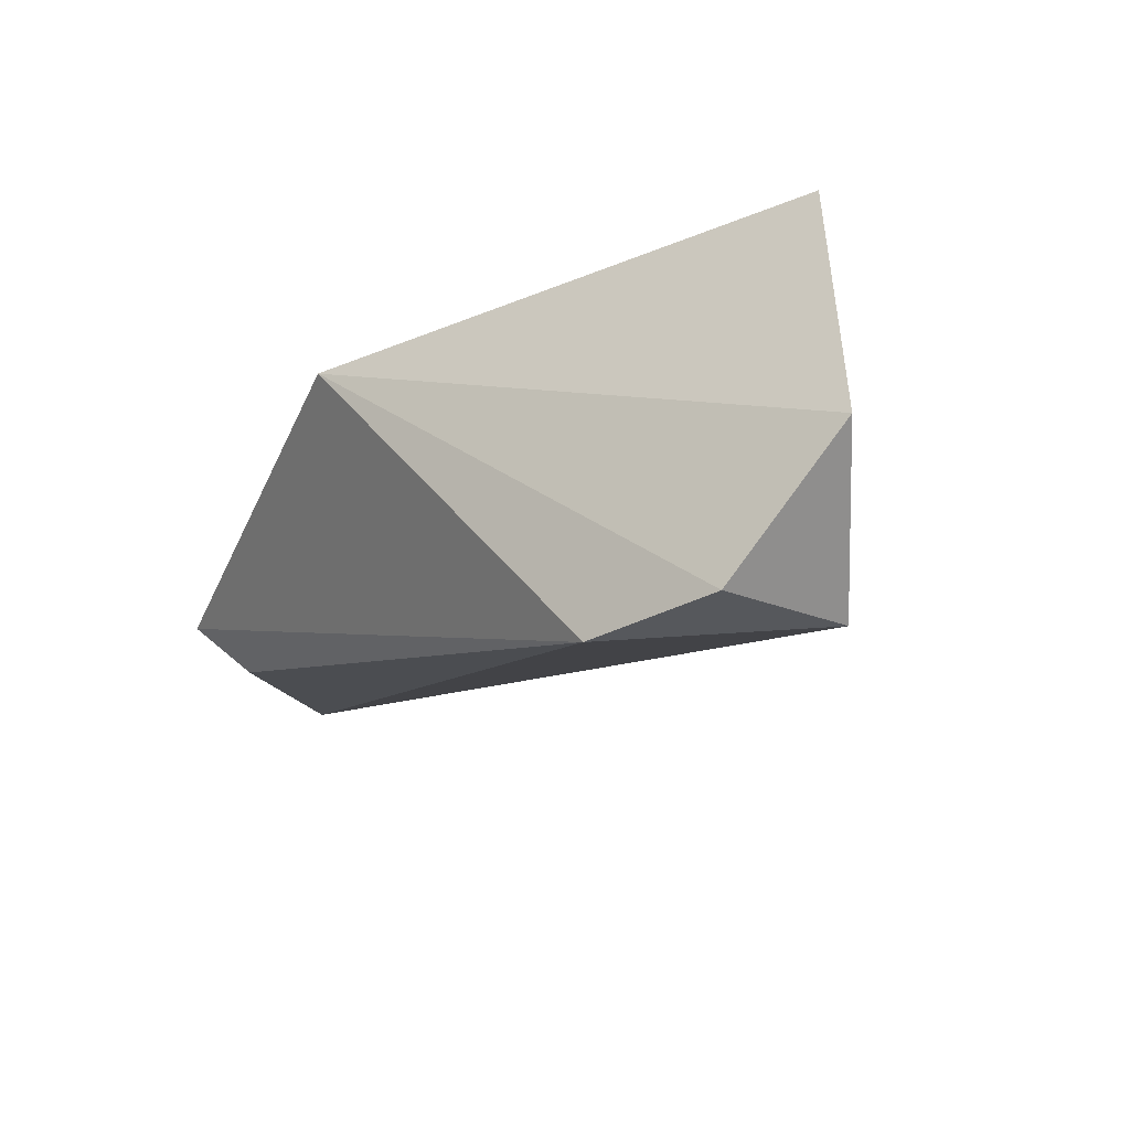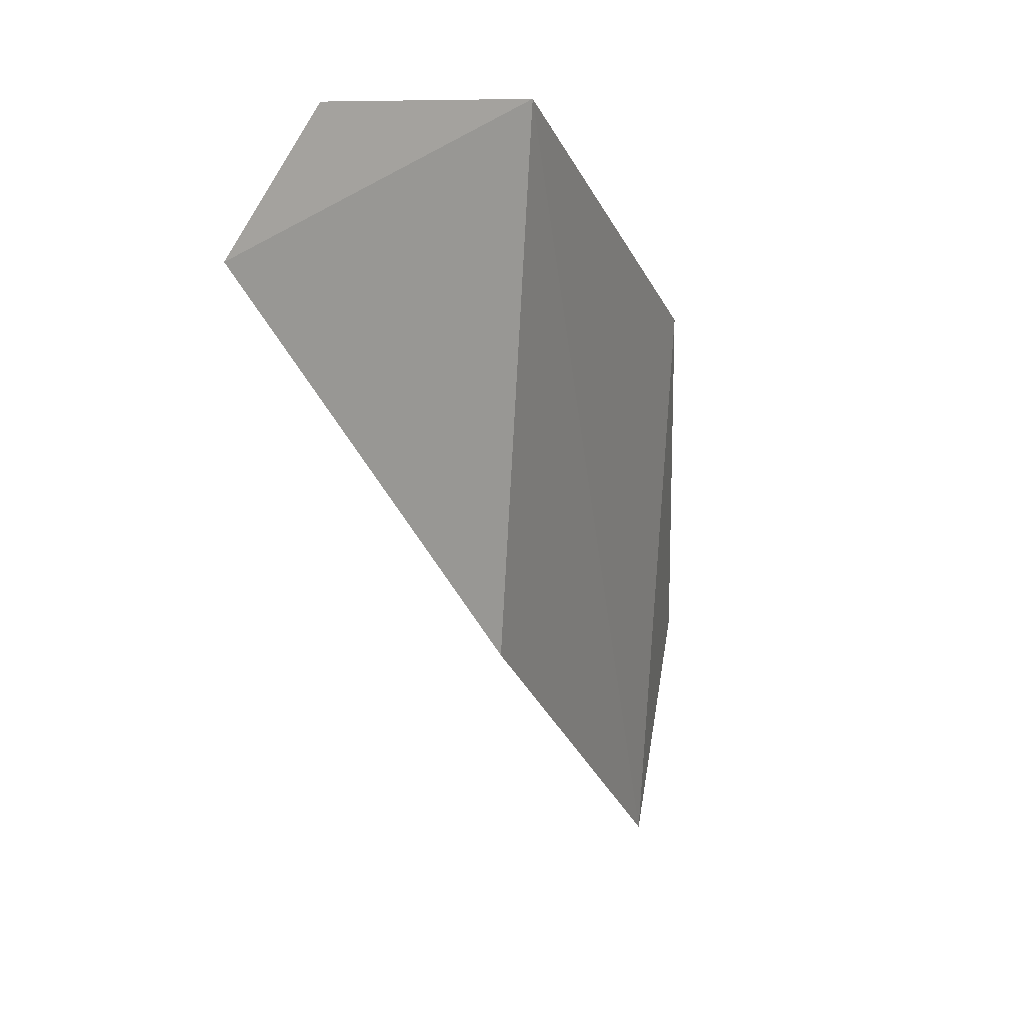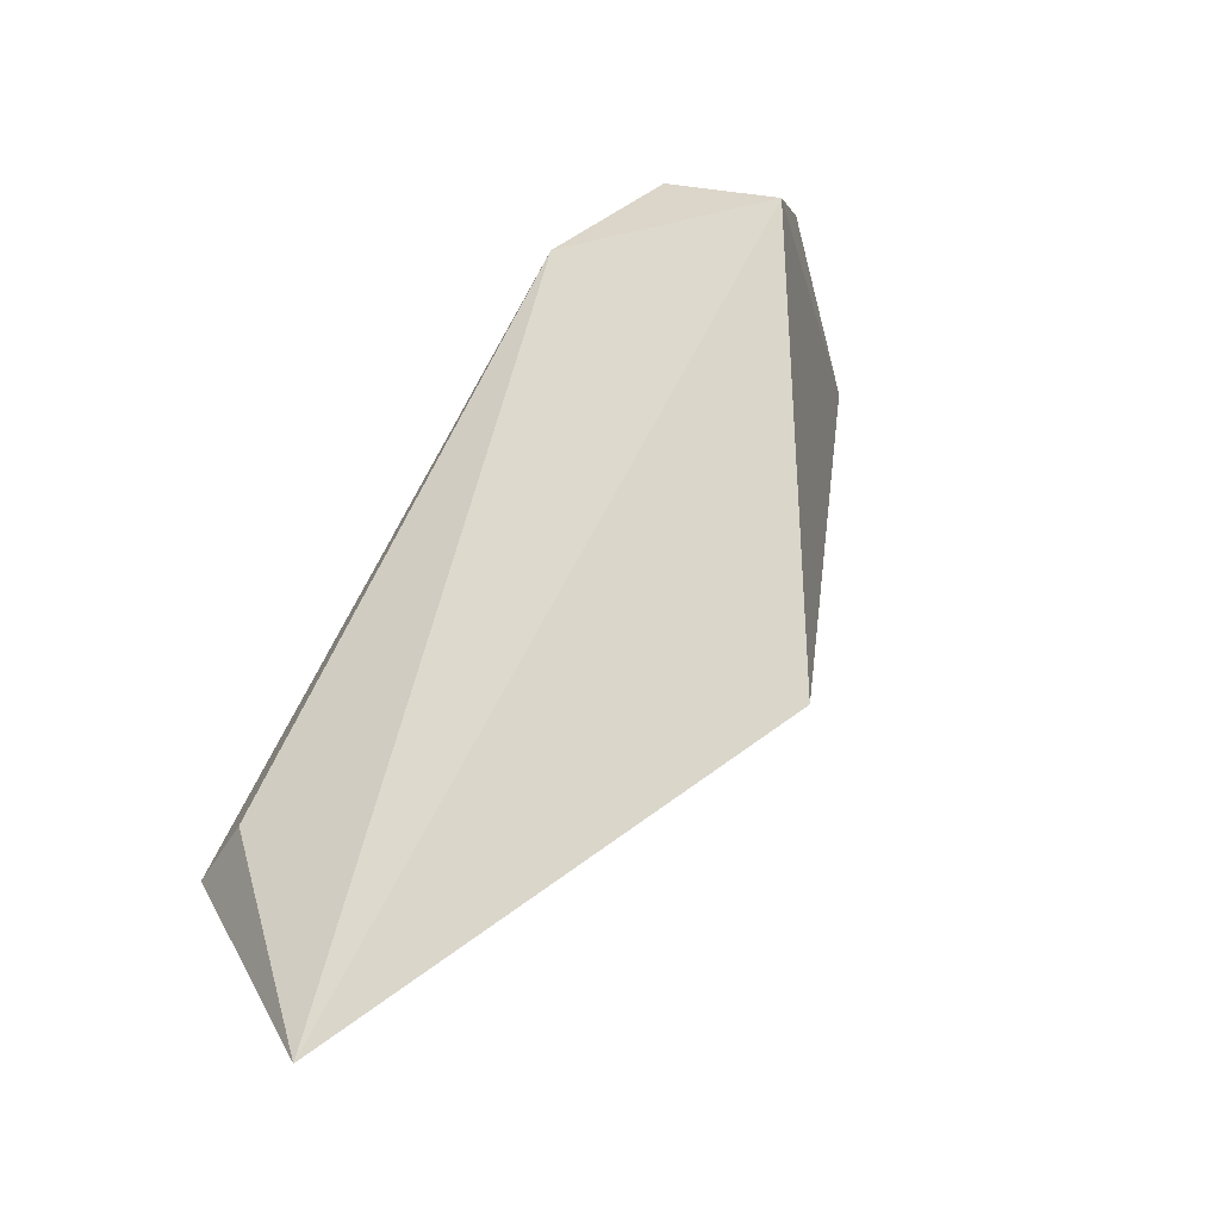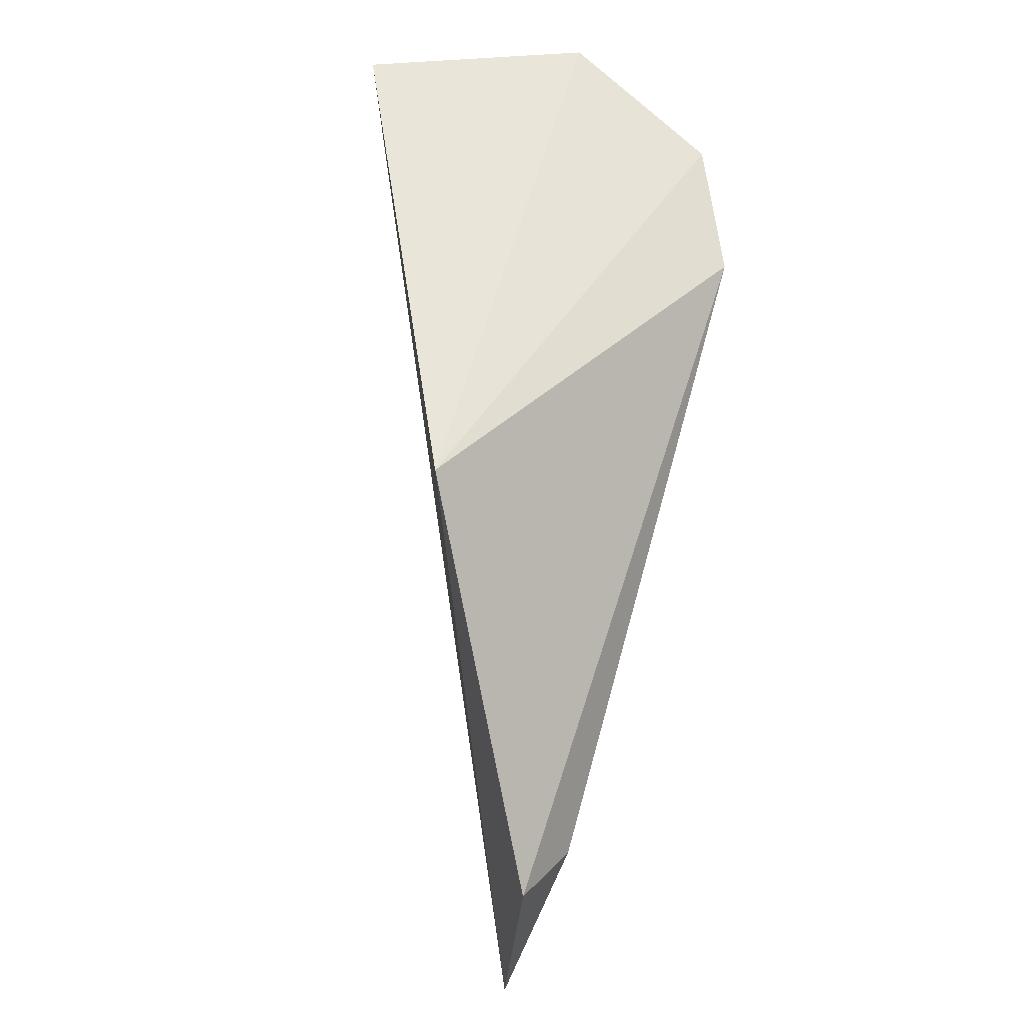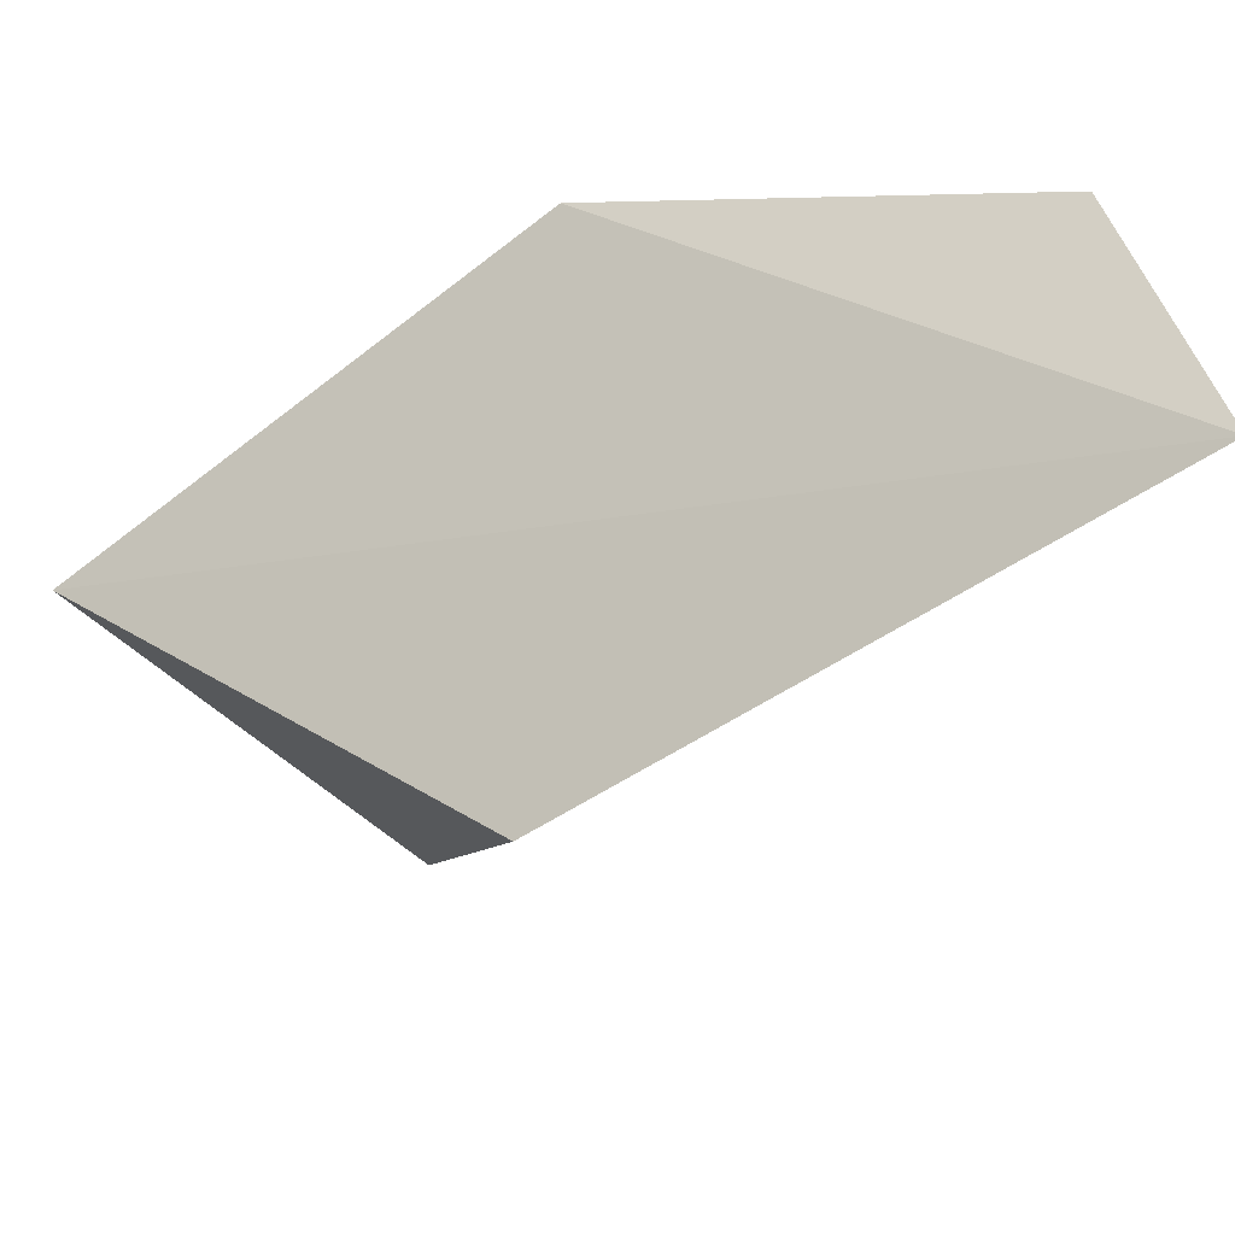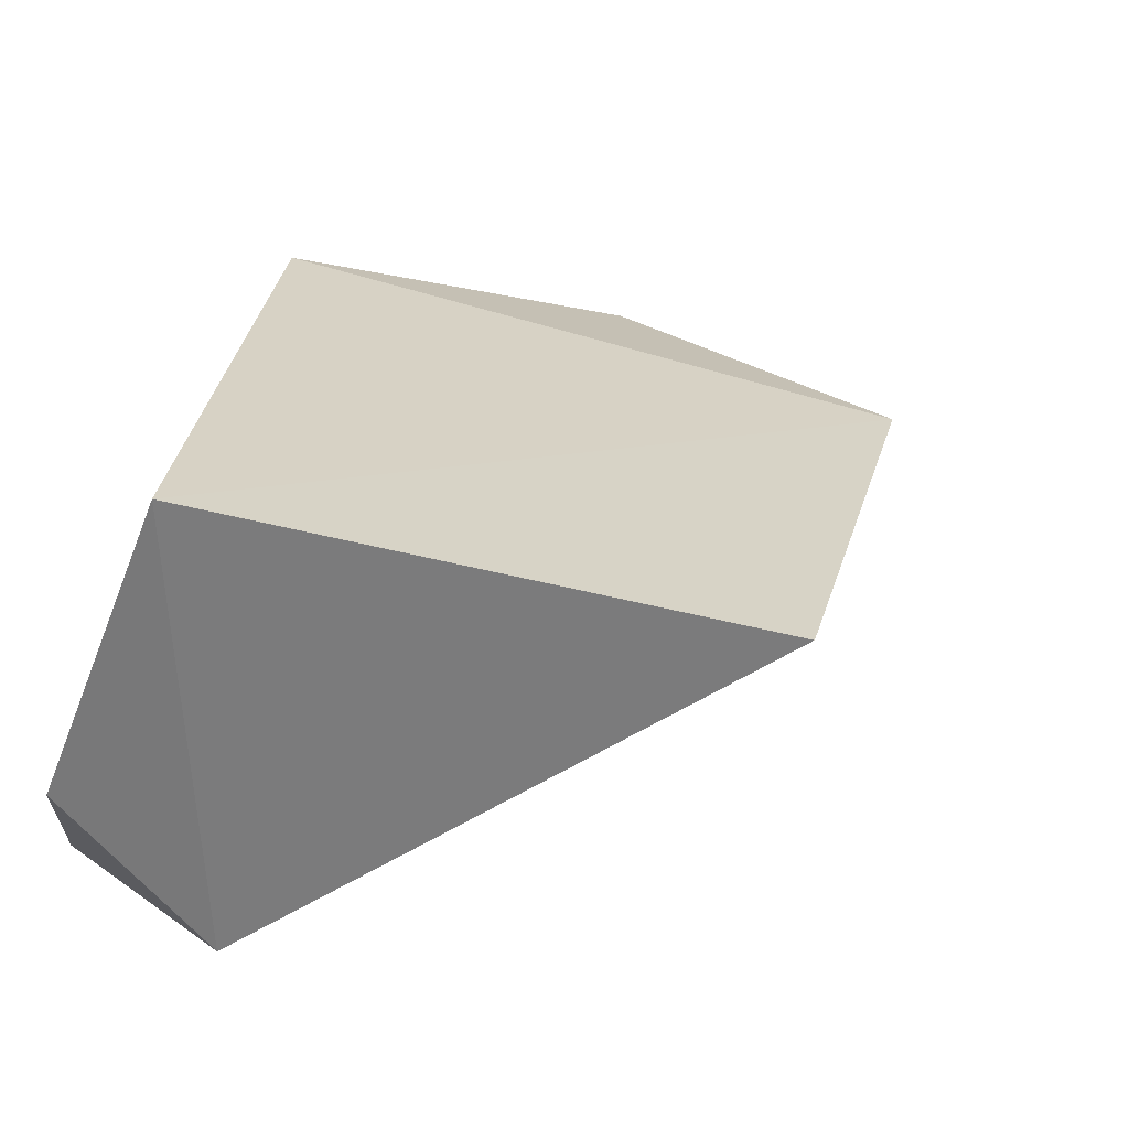
<metadata>
{"format":"obj","ext":"obj","renderer":"f3d","projection":"perspective","resolution":1024,"background":"white","views":[{"elev":61.6,"azim":131.1,"up":"+Y"},{"elev":9.4,"azim":-112.9,"up":"+Y"},{"elev":-51.5,"azim":149.5,"up":"+Y"},{"elev":32.2,"azim":35.3,"up":"+Y"},{"elev":23.4,"azim":-33.0,"up":"+Z"},{"elev":-15.9,"azim":-120.5,"up":"+Z"}]}
</metadata>
<code>
o rocks_misc_03
g mat0model0surf0
v 32 -144 64
v 48 -96 64
v 32 0 -16
f 1 3 2
g mat0model0surf1
v 48 -96 80
v 48 -96 64
v 32 -144 64
f 4 6 5
g mat0model0surf2
v 16 -16 64
v 48 -96 80
v 32 -144 64
f 7 9 8
g mat0model0surf3
v -48 32 -0
v 16 -16 64
v 32 -144 64
f 10 12 11
g mat0model0surf4
v -32 -80 -0
v -48 32 -0
v 32 -144 64
f 13 15 14
g mat0model0surf5
v -32 -80 -0
v 32 -144 64
v 0 0 -48
f 16 18 17
g mat0model0surf6
v 32 -144 64
v 32 0 -16
v 0 0 -48
f 19 21 20
g mat0model0surf7
v -32 -80 -0
v 0 0 -48
v -48 32 -0
f 22 24 23
g mat0model0surf8
v 48 -96 80
v 16 -16 64
v 32 0 -16
f 25 27 26
g mat0model0surf9
v 48 -96 64
v 48 -96 80
v 32 0 -16
f 28 30 29
g mat0model0surf10
v -16 32 -32
v 16 -16 64
v -48 32 -0
f 31 33 32
g mat0model0surf11
v 0 0 -48
v -16 32 -32
v -48 32 -0
f 34 36 35
g mat0model0surf12
v 16 -16 64
v 16 16 -32
v 32 0 -16
f 37 39 38
g mat0model0surf13
v -16 32 -32
v 16 16 -32
v 16 -16 64
f 40 42 41
g mat0model0surf14
v -16 32 -32
v 0 0 -48
v 16 16 -32
f 43 45 44
g mat0model0surf15
v 32 0 -16
v 16 16 -32
v 0 0 -48
f 46 48 47

</code>
